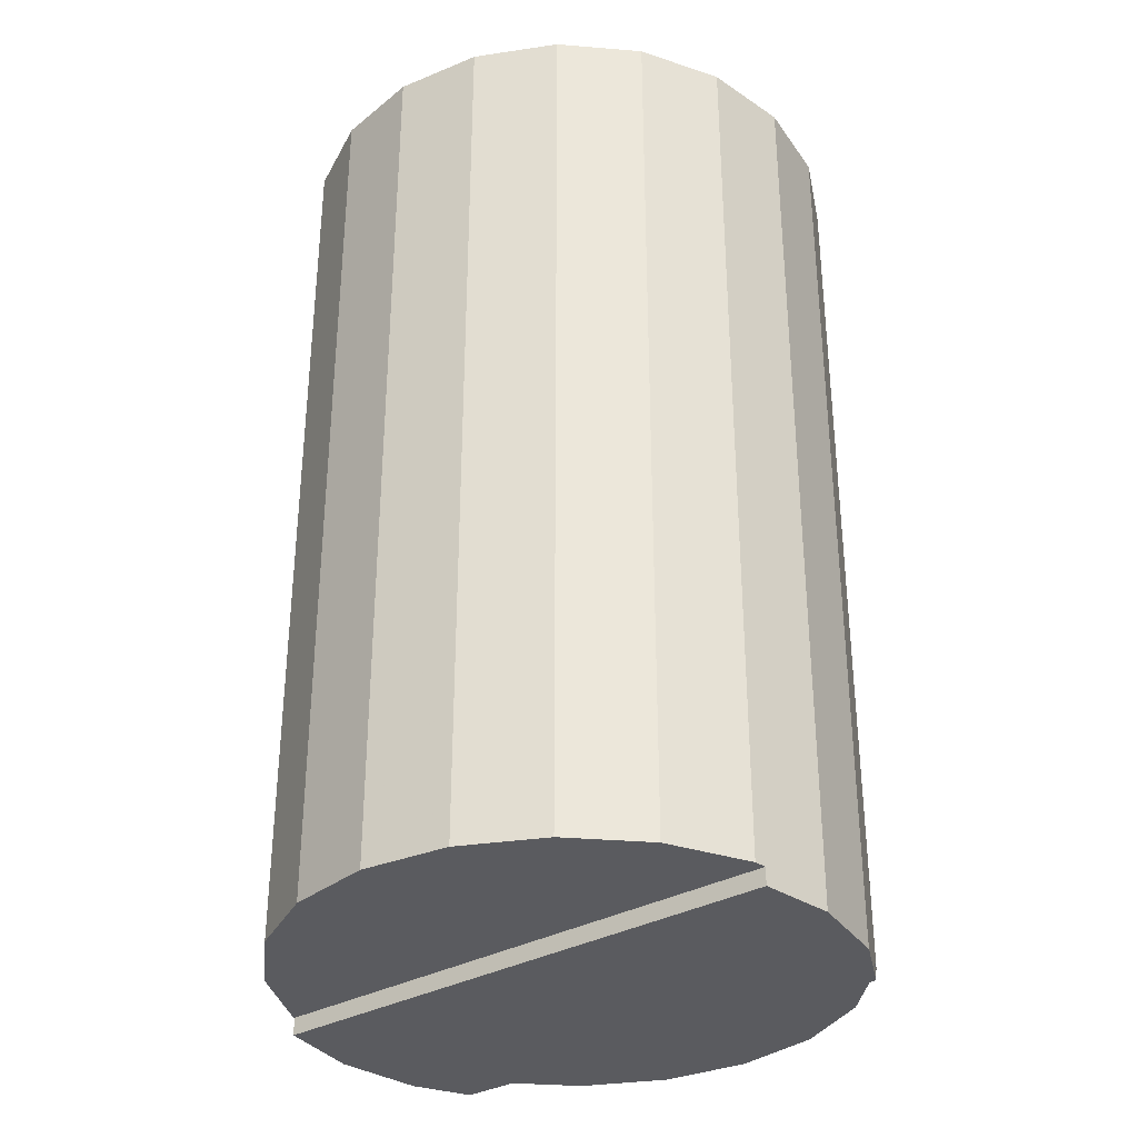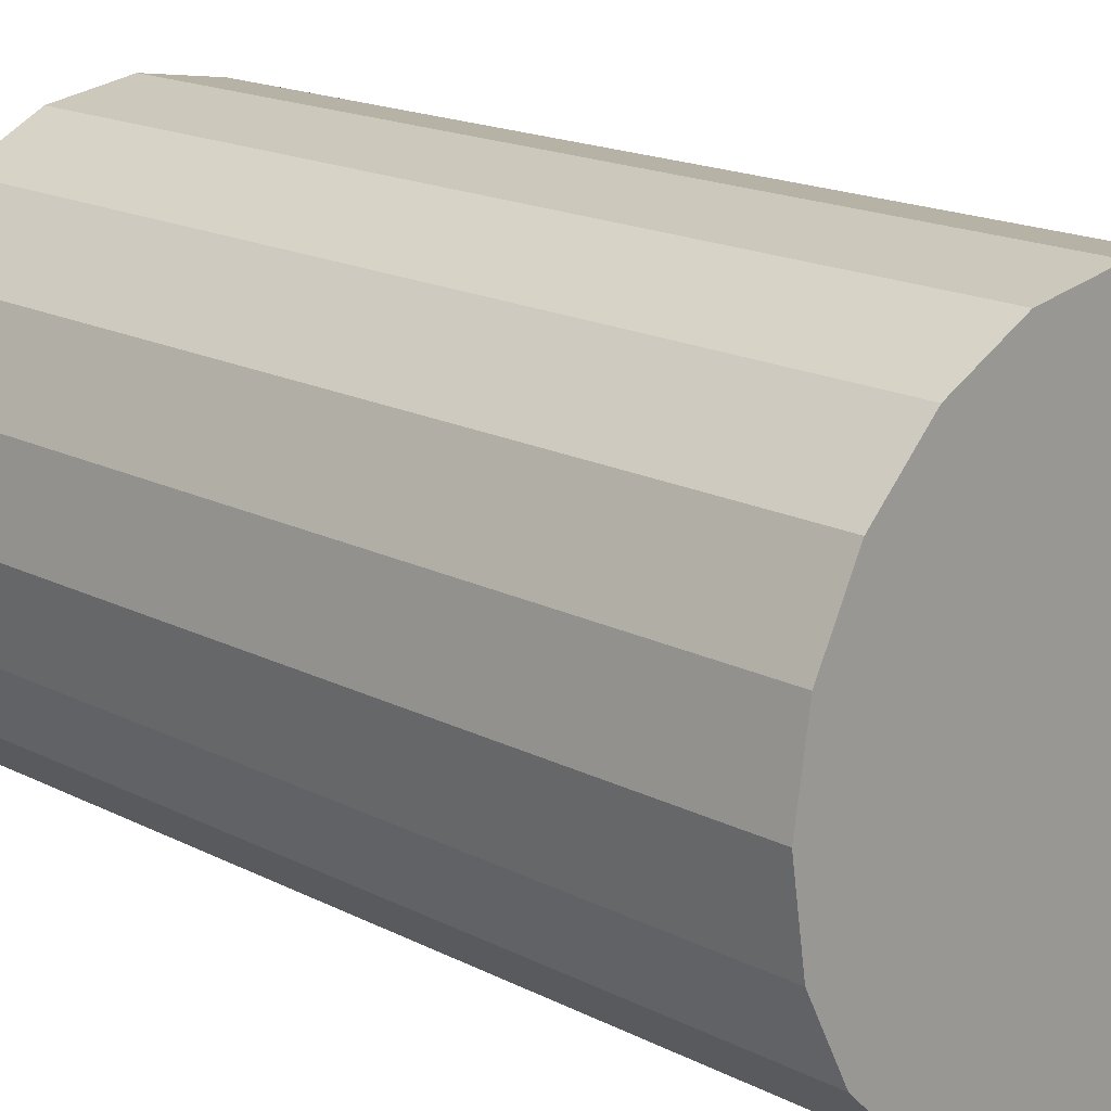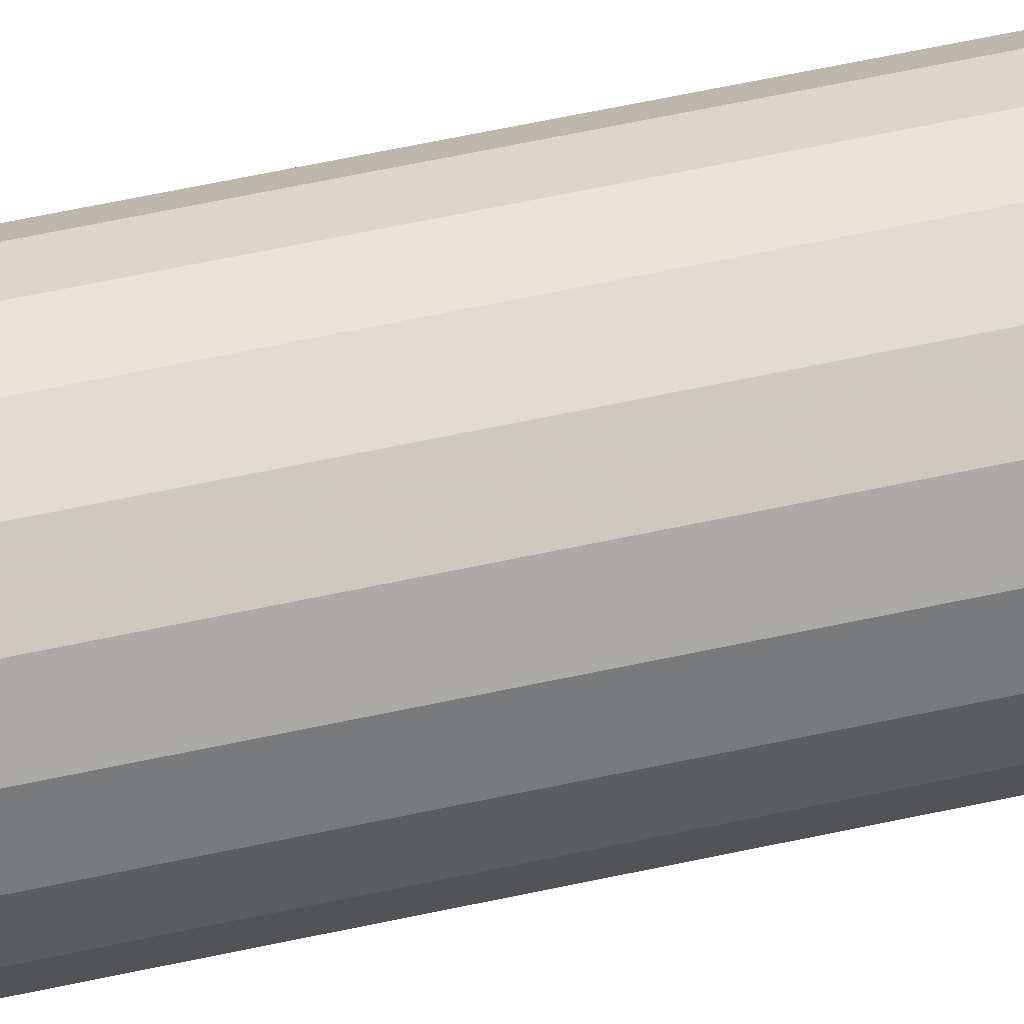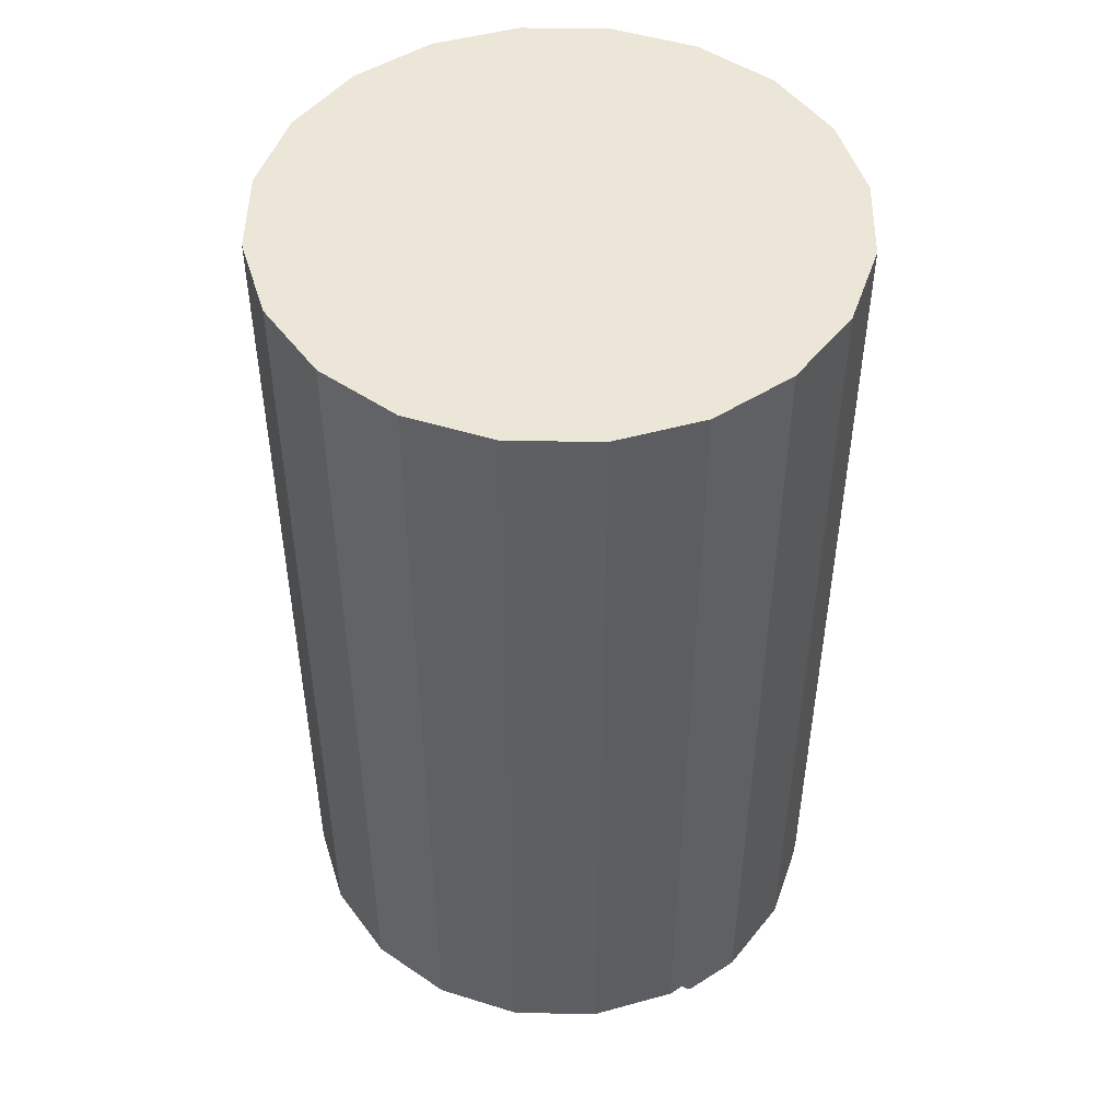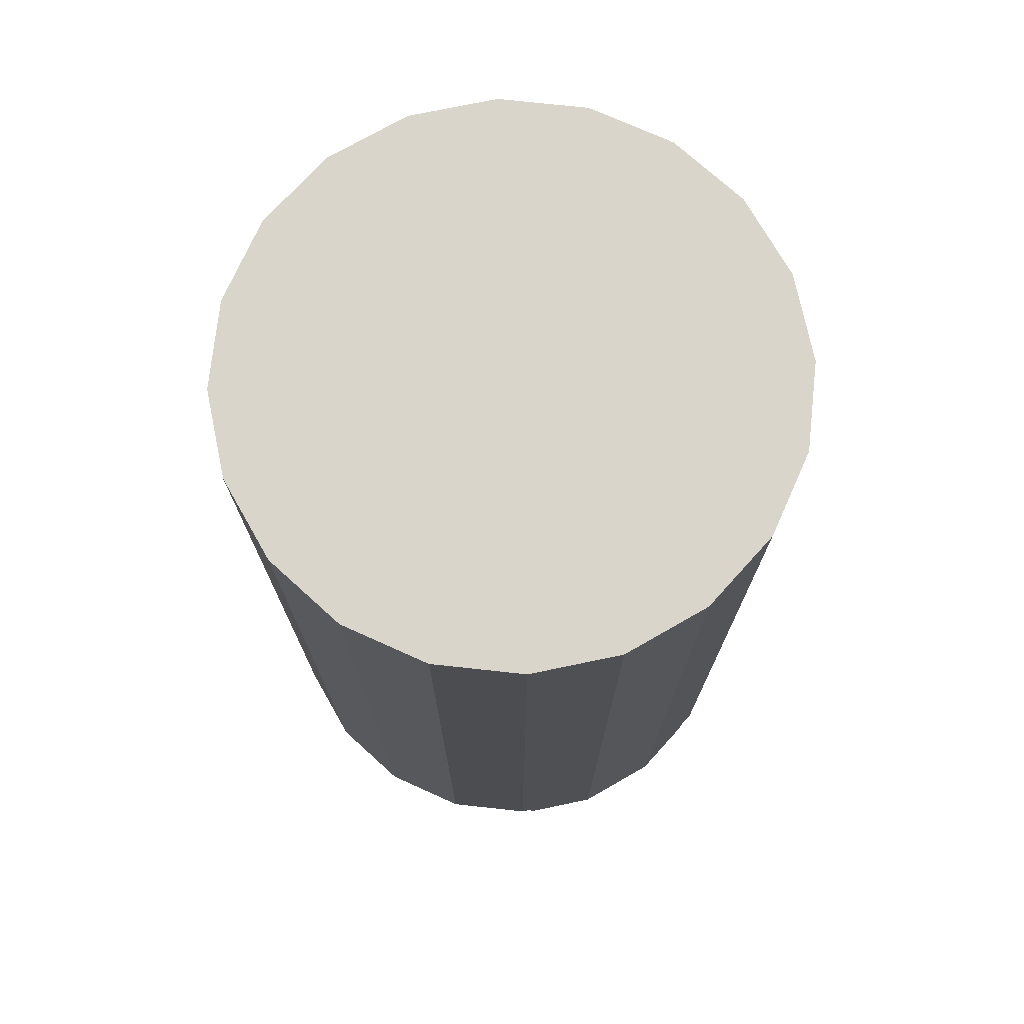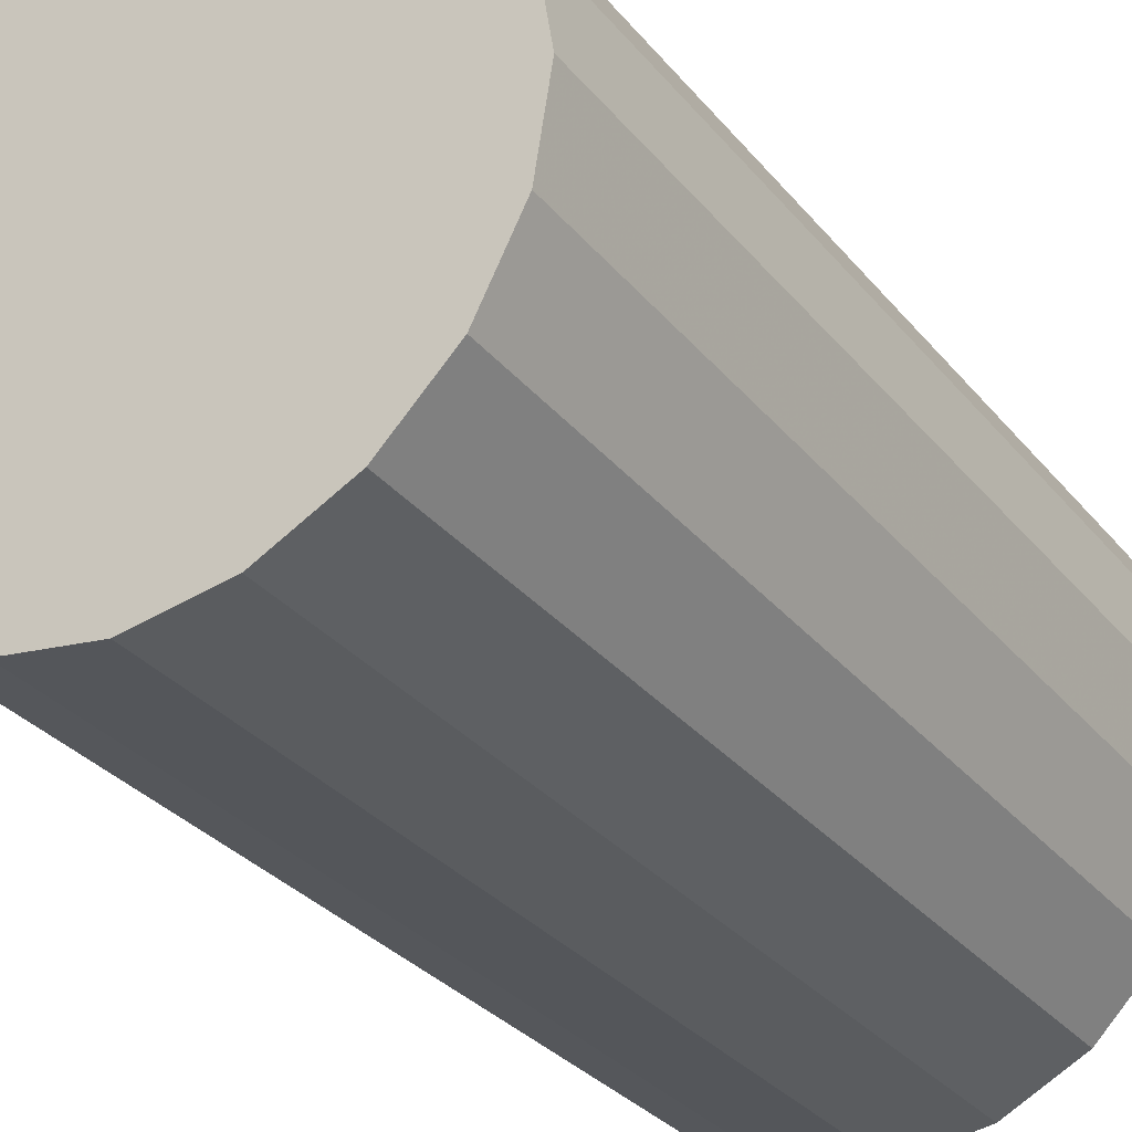
<metadata>
{"format":"obj","ext":"obj","renderer":"f3d","projection":"perspective","resolution":1024,"background":"white","views":[{"elev":-33.3,"azim":-141.5,"up":"+Y"},{"elev":17.5,"azim":135.1,"up":"+Z"},{"elev":78.0,"azim":-101.2,"up":"+Z"},{"elev":48.9,"azim":28.0,"up":"+Y"},{"elev":74.2,"azim":-110.8,"up":"+Y"},{"elev":-30.9,"azim":-148.1,"up":"+Z"}]}
</metadata>
<code>
o obj_0
v -28 		18 		22
v -27.51 		18 		18.91
v -26.09 		18 		27.88
v -27.51 		18 		25.09
v -14.91 		-14.37 		12.49
v -18 		-14.37 		12
v -8 		18 		22
v -8.49 		18 		18.91
v -23.88 		18 		30.09
v -21.09 		18 		31.51
v -18 		18 		32
v -12.12 		-14.37 		13.91
v -14.91 		18 		31.51
v -12.12 		18 		30.09
v -8.49 		18 		25.09
v -9.91 		18 		27.88
v -26.09 		18 		16.12
v -23.88 		18 		13.91
v -8.474 		-14.37 		19.01
v -27.58 		-14.37 		19.34
v -21.09 		18 		12.49
v -27.51 		-14.37 		18.91
v -8.49 		-14.37 		18.91
v -18 		18 		12
v -14.91 		18 		12.49
v -12.12 		18 		13.91
v -9.91 		18 		16.12
v -8.474 		-15 		19.01
v -27.58 		-15 		19.34
v -8 		-15 		22
v -26.38 		-14.37 		27.32
v -9.473 		-14.37 		27.02
v -9.91 		-14.37 		27.88
v -12.12 		-14.37 		30.09
v -14.91 		-14.37 		31.51
v -18 		-14.37 		32
v -21.09 		-14.37 		31.51
v -23.88 		-14.37 		30.09
v -26.09 		-14.37 		27.88
v -9.91 		-14.37 		16.12
v -8.49 		-15 		25.09
v -26.09 		-14.37 		16.12
v -23.88 		-14.37 		13.91
v -21.09 		-14.37 		12.49
v -9.473 		-15 		27.02
v -26.38 		-15 		27.32
v -28 		-15 		22
v -27.51 		-15 		25.09
g group_undefined
f 24 6 21
f 2 1 8
f 1 4 8
f 4 3 8
f 3 9 8
f 7 8 9
f 7 9 10
f 7 10 11
f 7 11 13
f 7 13 14
f 16 15 14
f 7 14 15
f 22 23 20
f 19 20 23
f 20 19 28
f 20 28 29
f 24 8 25
f 21 8 24
f 18 8 21
f 17 8 18
f 2 8 17
f 26 25 8
f 26 8 27
f 23 8 19
f 2 20 1
f 30 28 19
f 12 26 40
f 30 19 7
f 7 19 8
f 27 8 40
f 23 40 8
f 7 15 30
f 41 30 15
f 23 22 42
f 23 42 43
f 23 43 44
f 23 44 6
f 23 6 5
f 23 5 12
f 23 12 40
f 31 32 33
f 31 33 34
f 31 34 35
f 31 35 36
f 31 36 37
f 31 37 38
f 31 38 39
f 45 41 32
f 6 24 5
f 25 5 24
f 32 31 46
f 32 46 45
f 15 16 32
f 41 15 32
f 26 12 5
f 26 5 25
f 27 40 26
f 28 30 29
f 30 41 29
f 41 45 29
f 47 29 45
f 46 48 45
f 47 45 48
f 42 17 43
f 18 43 17
f 43 21 44
f 21 43 18
f 21 6 44
f 33 32 16
f 16 14 34
f 16 34 33
f 35 34 13
f 14 13 34
f 13 11 36
f 13 36 35
f 36 11 10
f 36 10 37
f 38 37 9
f 10 9 37
f 38 9 39
f 3 39 9
f 48 46 31
f 39 3 31
f 48 31 4
f 3 4 31
f 47 48 1
f 4 1 48
f 29 47 20
f 47 1 20
f 22 20 2
f 22 2 42
f 17 42 2

</code>
